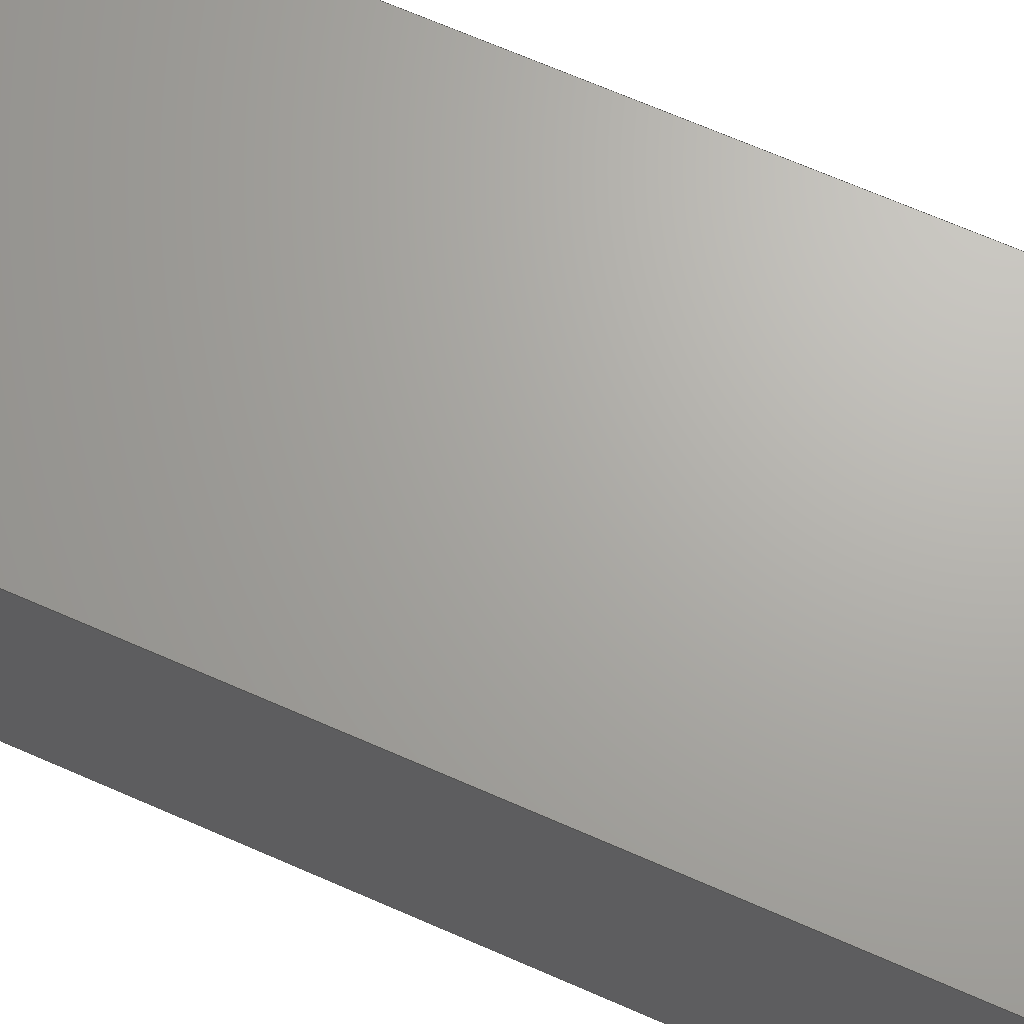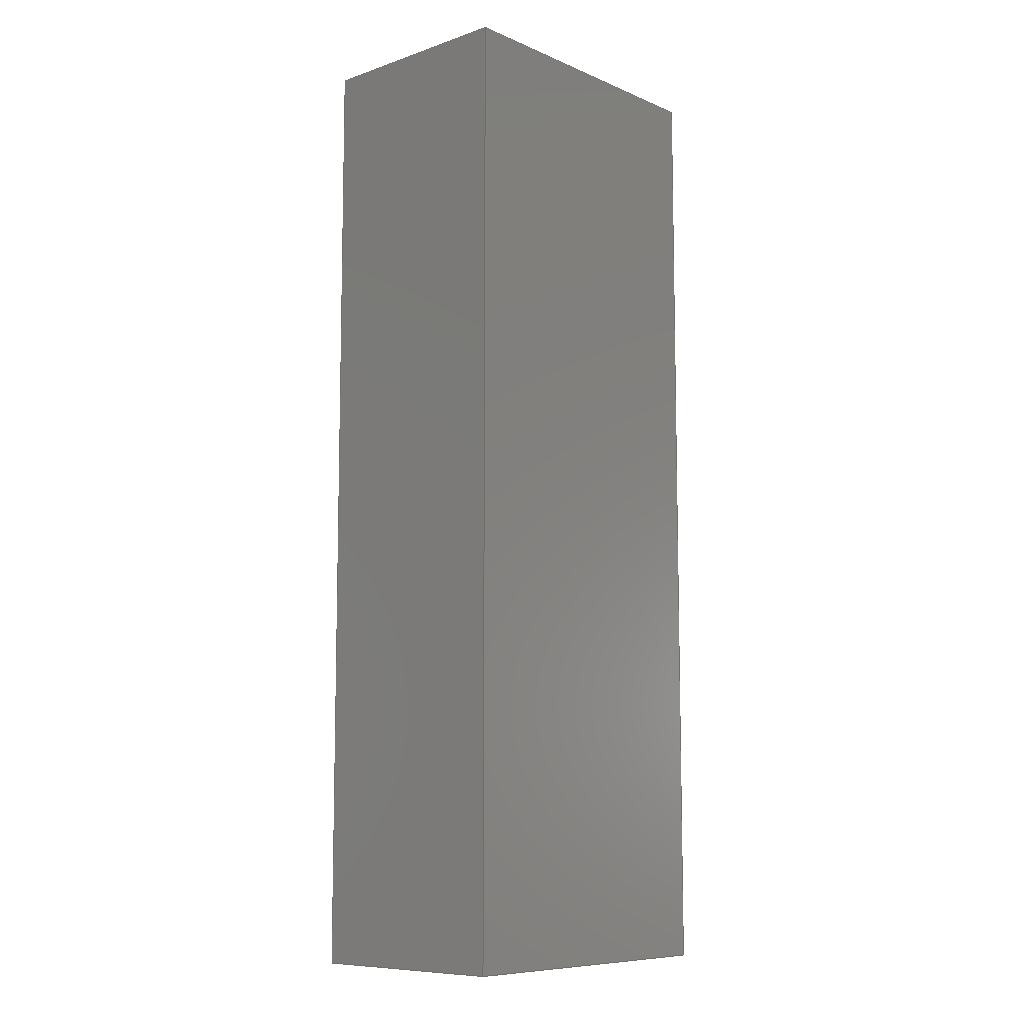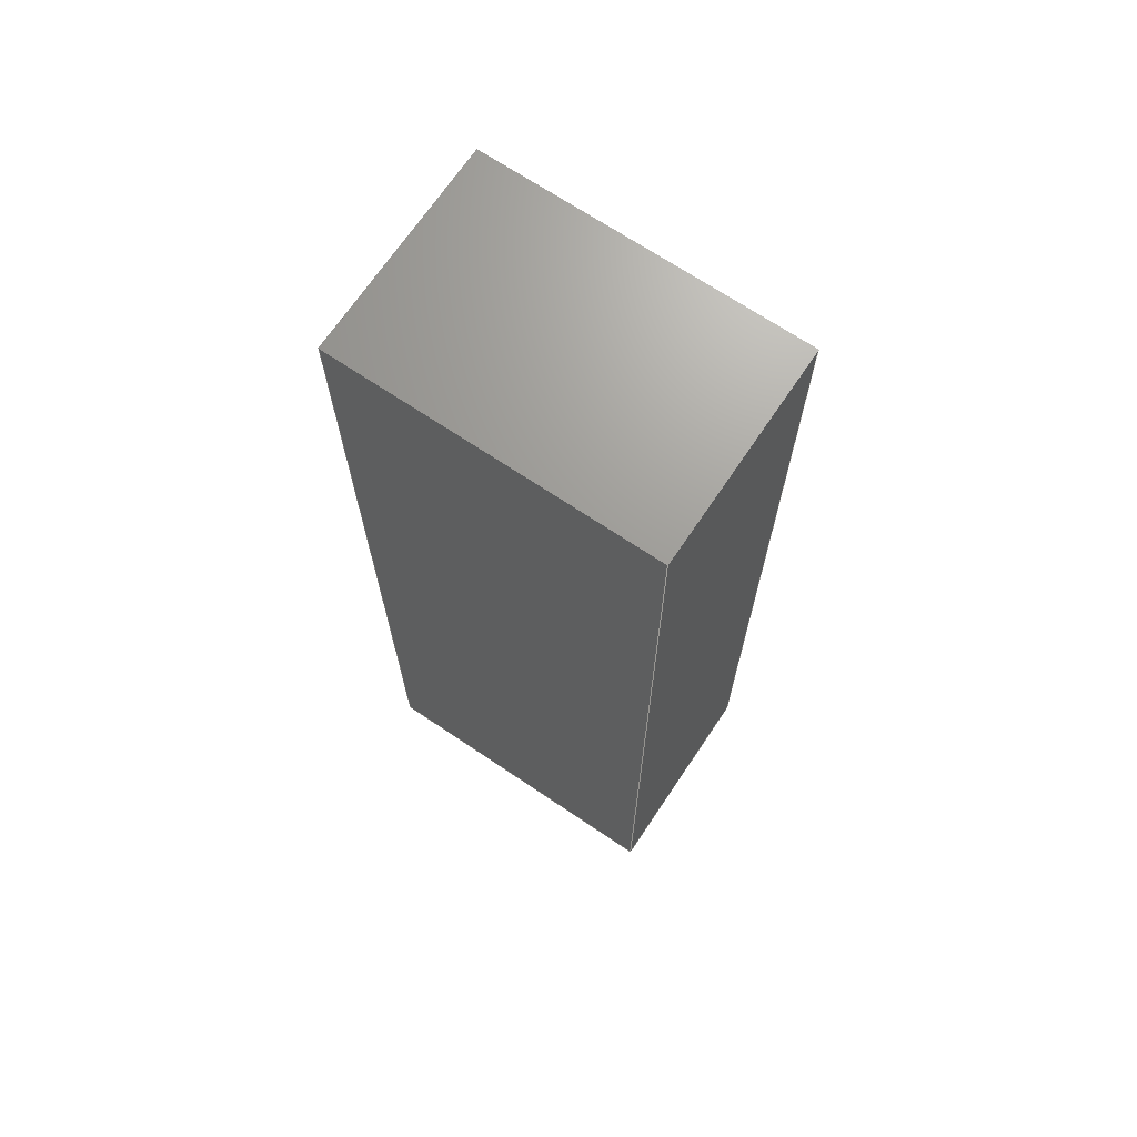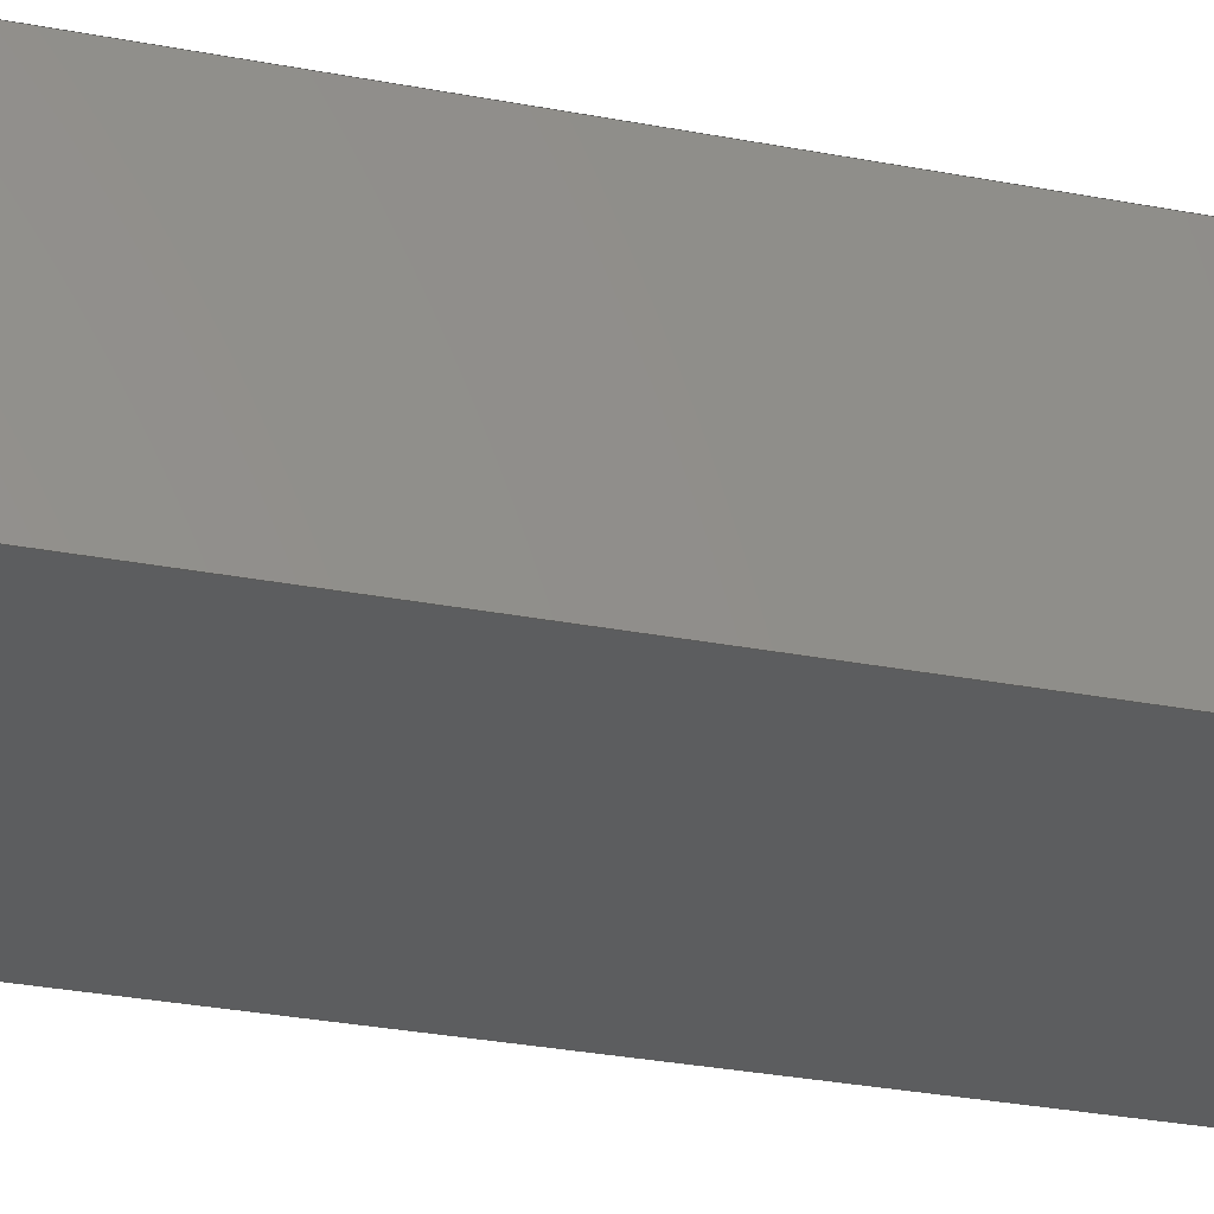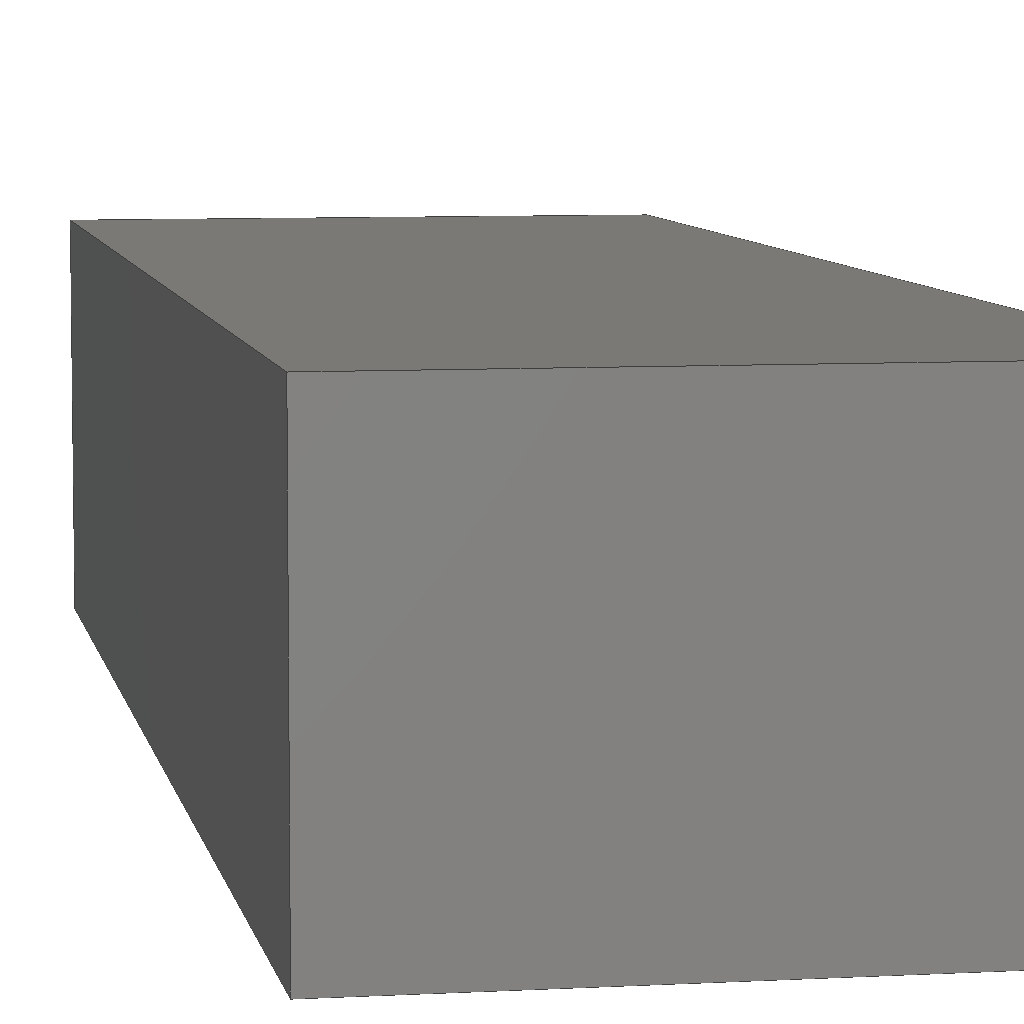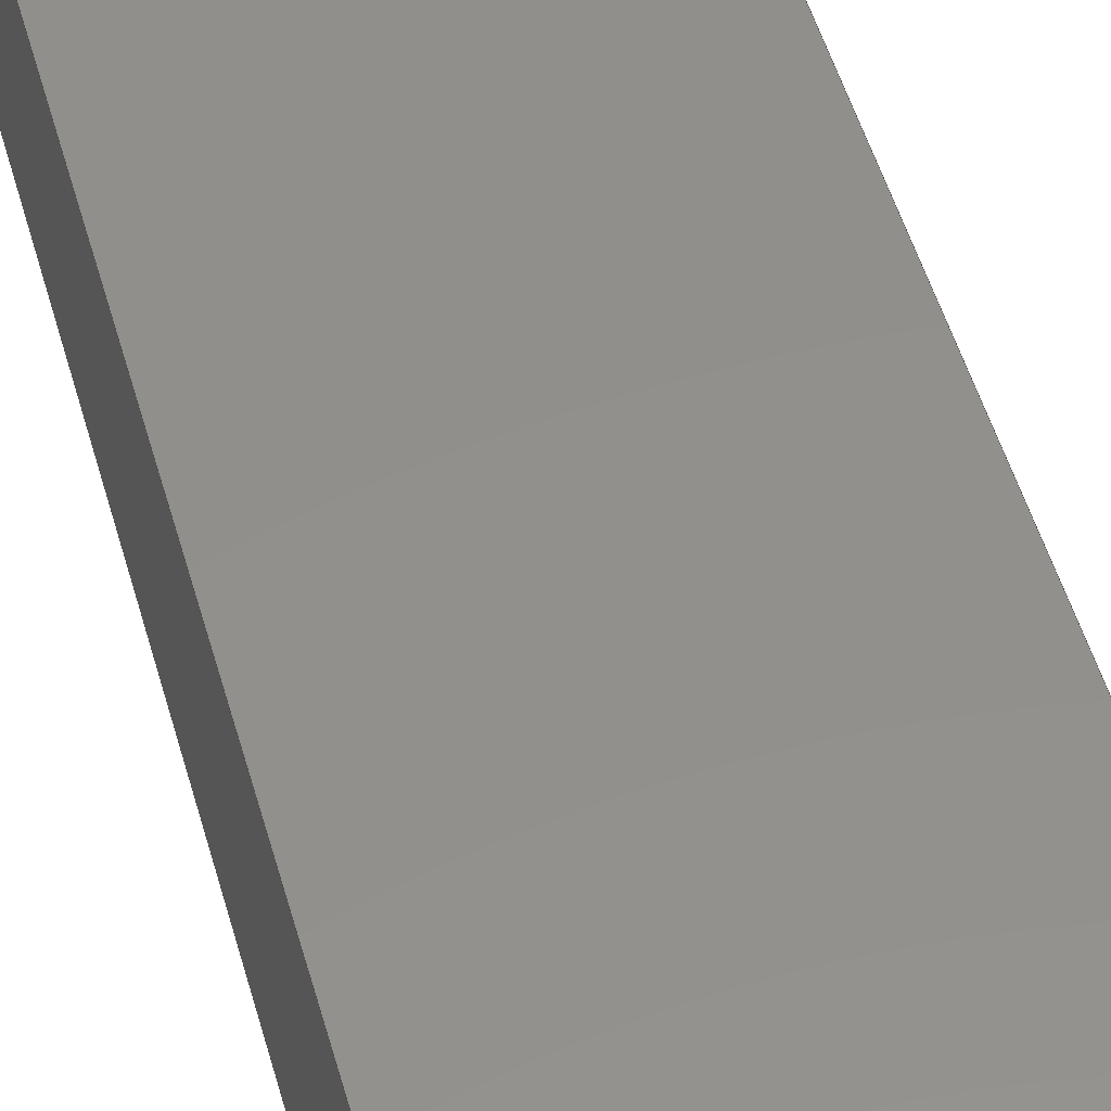
<metadata>
{"format":"step","ext":"step","renderer":"f3d","projection":"perspective","resolution":1024,"background":"white","views":[{"elev":67.0,"azim":113.9,"up":"+Y"},{"elev":-8.9,"azim":-48.0,"up":"+Z"},{"elev":69.4,"azim":33.9,"up":"+Z"},{"elev":-30.6,"azim":74.6,"up":"+Y"},{"elev":6.8,"azim":170.1,"up":"+Y"},{"elev":52.4,"azim":164.1,"up":"+Y"}]}
</metadata>
<code>
ISO-10303-21;
DATA;
#1=SHAPE_REPRESENTATION_RELATIONSHIP('','',#98,#2);
#2=ADVANCED_BREP_SHAPE_REPRESENTATION('',(#96),#159);
#3=ORIENTED_EDGE('',*,*,#27,.T.);
#4=ORIENTED_EDGE('',*,*,#28,.T.);
#5=ORIENTED_EDGE('',*,*,#29,.T.);
#6=ORIENTED_EDGE('',*,*,#30,.F.);
#7=ORIENTED_EDGE('',*,*,#31,.T.);
#8=ORIENTED_EDGE('',*,*,#32,.T.);
#9=ORIENTED_EDGE('',*,*,#33,.T.);
#10=ORIENTED_EDGE('',*,*,#34,.T.);
#11=ORIENTED_EDGE('',*,*,#27,.F.);
#12=ORIENTED_EDGE('',*,*,#35,.T.);
#13=ORIENTED_EDGE('',*,*,#31,.F.);
#14=ORIENTED_EDGE('',*,*,#36,.F.);
#15=ORIENTED_EDGE('',*,*,#30,.T.);
#16=ORIENTED_EDGE('',*,*,#37,.T.);
#17=ORIENTED_EDGE('',*,*,#32,.F.);
#18=ORIENTED_EDGE('',*,*,#35,.F.);
#19=ORIENTED_EDGE('',*,*,#29,.F.);
#20=ORIENTED_EDGE('',*,*,#38,.T.);
#21=ORIENTED_EDGE('',*,*,#33,.F.);
#22=ORIENTED_EDGE('',*,*,#37,.F.);
#23=ORIENTED_EDGE('',*,*,#28,.F.);
#24=ORIENTED_EDGE('',*,*,#36,.T.);
#25=ORIENTED_EDGE('',*,*,#34,.F.);
#26=ORIENTED_EDGE('',*,*,#38,.F.);
#27=EDGE_CURVE('',#39,#40,#47,.T.);
#28=EDGE_CURVE('',#40,#41,#48,.T.);
#29=EDGE_CURVE('',#41,#42,#49,.T.);
#30=EDGE_CURVE('',#39,#42,#50,.T.);
#31=EDGE_CURVE('',#43,#44,#51,.T.);
#32=EDGE_CURVE('',#44,#45,#52,.T.);
#33=EDGE_CURVE('',#45,#46,#53,.T.);
#34=EDGE_CURVE('',#46,#43,#54,.T.);
#35=EDGE_CURVE('',#39,#44,#55,.T.);
#36=EDGE_CURVE('',#40,#43,#56,.T.);
#37=EDGE_CURVE('',#42,#45,#57,.T.);
#38=EDGE_CURVE('',#41,#46,#58,.T.);
#39=VERTEX_POINT('',#135);
#40=VERTEX_POINT('',#136);
#41=VERTEX_POINT('',#138);
#42=VERTEX_POINT('',#140);
#43=VERTEX_POINT('',#144);
#44=VERTEX_POINT('',#145);
#45=VERTEX_POINT('',#147);
#46=VERTEX_POINT('',#149);
#47=LINE('',#134,#59);
#48=LINE('',#137,#60);
#49=LINE('',#139,#61);
#50=LINE('',#141,#62);
#51=LINE('',#143,#63);
#52=LINE('',#146,#64);
#53=LINE('',#148,#65);
#54=LINE('',#150,#66);
#55=LINE('',#152,#67);
#56=LINE('',#153,#68);
#57=LINE('',#155,#69);
#58=LINE('',#157,#70);
#59=VECTOR('',#110,1000);
#60=VECTOR('',#111,1000);
#61=VECTOR('',#112,1000);
#62=VECTOR('',#113,1000);
#63=VECTOR('',#116,1000);
#64=VECTOR('',#117,1000);
#65=VECTOR('',#118,1000);
#66=VECTOR('',#119,1000);
#67=VECTOR('',#122,1000);
#68=VECTOR('',#123,1000);
#69=VECTOR('',#126,1000);
#70=VECTOR('',#129,1000);
#71=EDGE_LOOP('',(#3,#4,#5,#6));
#72=EDGE_LOOP('',(#7,#8,#9,#10));
#73=EDGE_LOOP('',(#11,#12,#13,#14));
#74=EDGE_LOOP('',(#15,#16,#17,#18));
#75=EDGE_LOOP('',(#19,#20,#21,#22));
#76=EDGE_LOOP('',(#23,#24,#25,#26));
#77=FACE_BOUND('',#71,.T.);
#78=FACE_BOUND('',#72,.T.);
#79=FACE_BOUND('',#73,.T.);
#80=FACE_BOUND('',#74,.T.);
#81=FACE_BOUND('',#75,.T.);
#82=FACE_BOUND('',#76,.T.);
#83=PLANE('',#100);
#84=PLANE('',#101);
#85=PLANE('',#102);
#86=PLANE('',#103);
#87=PLANE('',#104);
#88=PLANE('',#105);
#89=ADVANCED_FACE('',(#77),#83,.F.);
#90=ADVANCED_FACE('',(#78),#84,.T.);
#91=ADVANCED_FACE('',(#79),#85,.T.);
#92=ADVANCED_FACE('',(#80),#86,.T.);
#93=ADVANCED_FACE('',(#81),#87,.T.);
#94=ADVANCED_FACE('',(#82),#88,.T.);
#95=CLOSED_SHELL('',(#89,#90,#91,#92,#93,#94));
#96=MANIFOLD_SOLID_BREP('One side TT Motor v1',#95);
#97=SHAPE_DEFINITION_REPRESENTATION(#164,#98);
#98=SHAPE_REPRESENTATION('One side TT Motor v1',(#99),#159);
#99=AXIS2_PLACEMENT_3D('',#132,#106,#107);
#100=AXIS2_PLACEMENT_3D('',#133,#108,#109);
#101=AXIS2_PLACEMENT_3D('',#142,#114,#115);
#102=AXIS2_PLACEMENT_3D('',#151,#120,#121);
#103=AXIS2_PLACEMENT_3D('',#154,#124,#125);
#104=AXIS2_PLACEMENT_3D('',#156,#127,#128);
#105=AXIS2_PLACEMENT_3D('',#158,#130,#131);
#106=DIRECTION('',(0,0,1));
#107=DIRECTION('',(1,0,0));
#108=DIRECTION('',(0,1,3.701e-17));
#109=DIRECTION('',(1,0,0));
#110=DIRECTION('',(0,-3.701e-17,1));
#111=DIRECTION('',(-1,0,0));
#112=DIRECTION('',(0,3.701e-17,-1));
#113=DIRECTION('',(-1,0,0));
#114=DIRECTION('',(0,1,2.22e-16));
#115=DIRECTION('',(0,-2.22e-16,1));
#116=DIRECTION('',(0,3.701e-17,-1));
#117=DIRECTION('',(-1,0,0));
#118=DIRECTION('',(0,-3.701e-17,1));
#119=DIRECTION('',(1,0,0));
#120=DIRECTION('',(1,0,0));
#121=DIRECTION('',(0,3.701e-17,-1));
#122=DIRECTION('',(0,1,2.22e-16));
#123=DIRECTION('',(0,1,2.22e-16));
#124=DIRECTION('',(0,2.22e-16,-1));
#125=DIRECTION('',(-1,0,0));
#126=DIRECTION('',(0,1,2.22e-16));
#127=DIRECTION('',(-1,0,0));
#128=DIRECTION('',(0,-3.701e-17,1));
#129=DIRECTION('',(0,1,2.22e-16));
#130=DIRECTION('',(0,-2.22e-16,1));
#131=DIRECTION('',(1,0,0));
#132=CARTESIAN_POINT('',(0,0,0));
#133=CARTESIAN_POINT('',(28,19.84,11.2));
#134=CARTESIAN_POINT('',(29.5,19.84,11.2));
#135=CARTESIAN_POINT('',(29.5,19.84,6.701));
#136=CARTESIAN_POINT('',(29.5,19.84,15.7));
#137=CARTESIAN_POINT('',(29.5,19.84,15.7));
#138=CARTESIAN_POINT('',(26.5,19.84,15.7));
#139=CARTESIAN_POINT('',(26.5,19.84,15.7));
#140=CARTESIAN_POINT('',(26.5,19.84,6.701));
#141=CARTESIAN_POINT('',(29.5,19.84,6.701));
#142=CARTESIAN_POINT('',(28,21.84,11.2));
#143=CARTESIAN_POINT('',(29.5,21.84,11.2));
#144=CARTESIAN_POINT('',(29.5,21.84,15.7));
#145=CARTESIAN_POINT('',(29.5,21.84,6.701));
#146=CARTESIAN_POINT('',(29.5,21.84,6.701));
#147=CARTESIAN_POINT('',(26.5,21.84,6.701));
#148=CARTESIAN_POINT('',(26.5,21.84,15.7));
#149=CARTESIAN_POINT('',(26.5,21.84,15.7));
#150=CARTESIAN_POINT('',(29.5,21.84,15.7));
#151=CARTESIAN_POINT('',(29.5,19.84,15.7));
#152=CARTESIAN_POINT('',(29.5,19.84,6.701));
#153=CARTESIAN_POINT('',(29.5,19.84,15.7));
#154=CARTESIAN_POINT('',(29.5,19.84,6.701));
#155=CARTESIAN_POINT('',(26.5,19.84,6.701));
#156=CARTESIAN_POINT('',(26.5,19.84,6.701));
#157=CARTESIAN_POINT('',(26.5,19.84,15.7));
#158=CARTESIAN_POINT('',(26.5,19.84,15.7));
#159=(
GEOMETRIC_REPRESENTATION_CONTEXT(3)
GLOBAL_UNCERTAINTY_ASSIGNED_CONTEXT((#160))
GLOBAL_UNIT_ASSIGNED_CONTEXT((#163,#162,#161))
REPRESENTATION_CONTEXT('One side TT Motor v1','TOP_LEVEL_ASSEMBLY_PART')
);
#160=UNCERTAINTY_MEASURE_WITH_UNIT(LENGTH_MEASURE(1e-05),#163,
'DISTANCE_ACCURACY_VALUE','Maximum Tolerance applied to model');
#161=(
NAMED_UNIT(*)
SI_UNIT($,.STERADIAN.)
SOLID_ANGLE_UNIT()
);
#162=(
NAMED_UNIT(*)
PLANE_ANGLE_UNIT()
SI_UNIT($,.RADIAN.)
);
#163=(
LENGTH_UNIT()
NAMED_UNIT(*)
SI_UNIT(.MILLI.,.METRE.)
);
#164=PRODUCT_DEFINITION_SHAPE('','',#165);
#165=PRODUCT_DEFINITION('','',#167,#166);
#166=PRODUCT_DEFINITION_CONTEXT('',#173,'design');
#167=PRODUCT_DEFINITION_FORMATION_WITH_SPECIFIED_SOURCE('','',#169,
 .NOT_KNOWN.);
#168=PRODUCT_RELATED_PRODUCT_CATEGORY('','',(#169));
#169=PRODUCT('One side TT Motor v1','One side TT Motor v1',
'One side TT Motor v1',(#171));
#170=PRODUCT_CATEGORY('','');
#171=PRODUCT_CONTEXT('',#173,'mechanical');
#172=APPLICATION_PROTOCOL_DEFINITION('international standard',
'ap242_managed_model_based_3d_engineering',2011,#173);
#173=APPLICATION_CONTEXT('managed model based 3d engineering');
ENDSEC;
END-ISO-10303-21;

</code>
